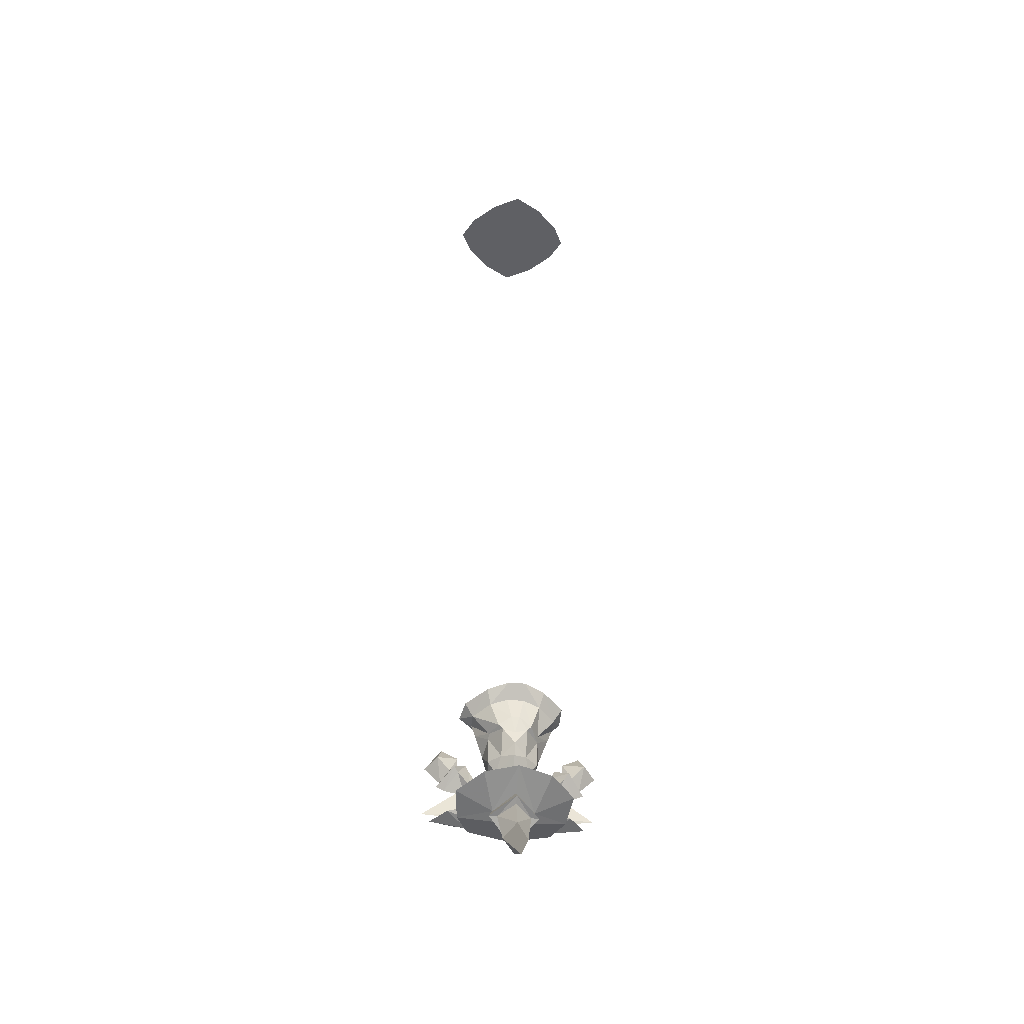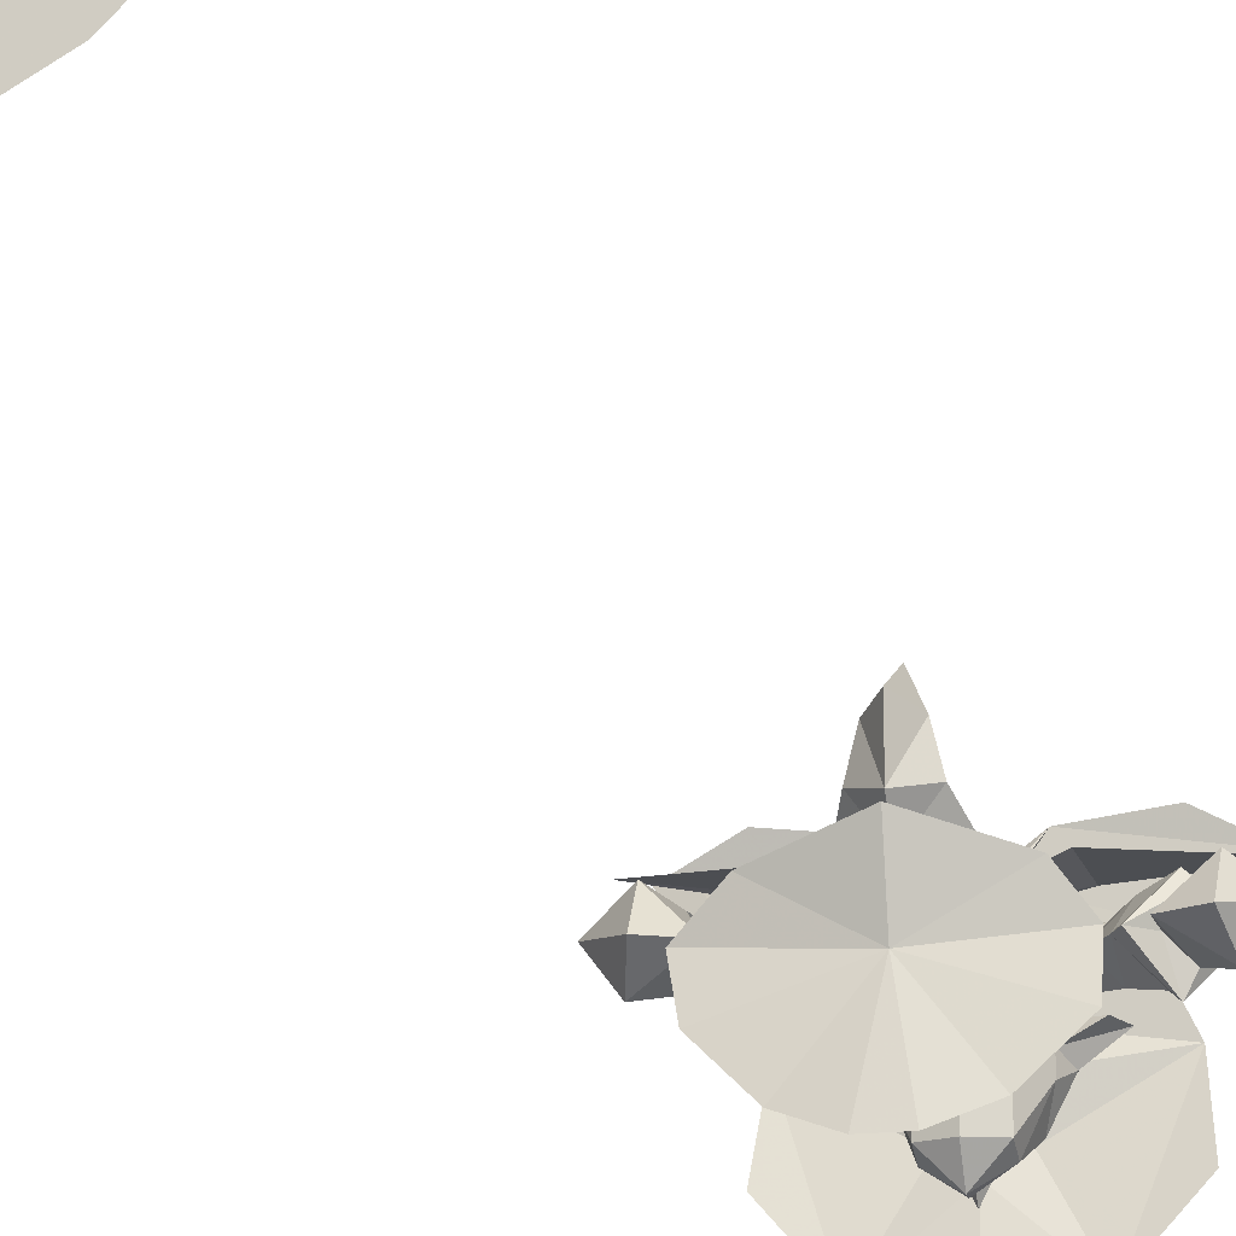
<metadata>
{"format":"obj","ext":"obj","renderer":"f3d","projection":"perspective","resolution":1024,"background":"white","views":[{"elev":-43.7,"azim":173.6,"up":"+Y"},{"elev":-16.1,"azim":-167.5,"up":"+Z"}]}
</metadata>
<code>
v -0.1016 0 -0.04688
v -0.05469 0 -0.09375
v 0 0 -0.125
v 0.05469 0 -0.09375
v 0.1016 0 -0.04688
v 0.125 0 0
v -0.125 0 0
v -0.1016 0 0.04688
v 0.1016 0 0.04688
v 0.05469 0 0.09375
v 0 0 0.125
v -0.05469 0 0.09375
v -0.05469 0 -0.03125
v -0.03125 0 -0.05469
v 0 0 -0.07812
v 0.03125 0 -0.05469
v 0.05469 0 -0.03125
v 0.07812 0 0
v -0.07812 0 0
v -0.05469 0 0.03125
v 0.05469 0 0.03125
v 0.03125 0 0.05469
v 0 0 0.07812
v -0.03125 0 0.05469
v -0.02344 -1.516 0.08594
v 0 -1.57 0.0625
v 0 -1.531 0.09375
v -0.01562 -1.516 0.1172
v 0 -1.492 0.07812
v 0 -1.516 0.05469
v -0.03906 -1.555 0.05469
v -0.03906 -1.562 0.04688
v 0 -1.586 0.05469
v 0.03906 -1.562 0.04688
v 0.03906 -1.555 0.05469
v 0.02344 -1.516 0.08594
v 0.01562 -1.516 0.1172
v 0 -1.523 0.1172
v 0 -1.539 0.1484
v 0 -1.492 0.125
v 0.04688 -1.539 0.04688
v 0.0625 -1.523 0.03906
v 0 -1.484 0.07031
v -0.0625 -1.523 0.04688
v -0.04688 -1.539 0.04688
v -0.07031 -1.547 0.01562
v -0.05469 -1.586 0.03125
v -0.04688 -1.617 0.03125
v 0 -1.602 0.05469
v 0.04688 -1.617 0.03125
v 0.05469 -1.586 0.03125
v 0.07031 -1.547 0.01562
v -0.02344 -1.672 0
v -0.007812 -1.68 0.01562
v -0.007812 -1.672 0.01562
v -0.01562 -1.664 0.007812
v 0 -1.664 -0.007812
v -0.02344 -1.672 -0.03906
v -0.03906 -1.695 -0.007812
v -0.03906 -1.695 0.007812
v -0.02344 -1.695 0.02344
v 0 -1.695 0.03125
v 0 -1.68 0.03125
v -0.03125 -1.672 0.02344
v -0.03125 -1.641 0
v 0 -1.625 -0.03906
v 0.03125 -1.641 0
v 0.01562 -1.664 0.007812
v 0.02344 -1.672 0
v 0.02344 -1.672 -0.03906
v 0 -1.664 -0.03906
v 0 -1.68 -0.0625
v -0.02344 -1.688 -0.04688
v -0.03125 -1.711 -0.03125
v -0.04688 -1.711 0
v -0.07031 -1.727 0.02344
v -0.0625 -1.703 0.02344
v -0.03906 -1.711 0.02344
v 0 -1.711 0.04688
v 0.02344 -1.695 0.02344
v 0.007812 -1.68 0.01562
v 0.007812 -1.672 0.01562
v 0.03125 -1.672 0.02344
v 0.05469 -1.68 0.04688
v 0.1172 -1.695 0.05469
v 0.03906 -1.711 0.07031
v 0 -1.688 0.05469
v -0.03906 -1.711 0.07031
v -0.1172 -1.695 0.05469
v -0.05469 -1.68 0.04688
v -0.07812 -1.656 0.02344
v -0.0625 -1.641 0.03906
v -0.03906 -1.641 0.03906
v -0.04688 -1.617 0
v -0.02344 -1.617 -0.02344
v 0 -1.602 -0.04688
v 0.02344 -1.617 -0.02344
v 0.04688 -1.617 0
v 0.03906 -1.641 0.03906
v 0.03906 -1.695 0.007812
v 0.03906 -1.695 -0.007812
v 0.02344 -1.688 -0.04688
v -0.02344 -1.57 -0.04688
v 0 -1.578 -0.04688
v -0.04688 -1.57 -0.007812
v -0.03125 -1.562 -0.04688
v -0.007812 -1.547 -0.05469
v 0.007812 -1.547 -0.05469
v 0.02344 -1.57 -0.04688
v 0.04688 -1.57 -0.007812
v 0 -1.625 0.05469
v 0.03906 -1.664 0.05469
v 0.07031 -1.656 0.05469
v 0.0625 -1.641 0.03906
v 0.07812 -1.656 0.02344
v 0.08594 -1.664 0.04688
v 0.007812 -1.672 0.0625
v 0.007812 -1.688 0.08594
v 0.1484 -1.695 0.09375
v 0.07812 -1.711 0.08594
v 0 -1.672 0.0625
v -0.007812 -1.688 0.08594
v -0.07812 -1.711 0.08594
v -0.1484 -1.695 0.09375
v -0.007812 -1.672 0.0625
v -0.03906 -1.664 0.05469
v -0.07031 -1.656 0.05469
v -0.08594 -1.664 0.04688
v -0.1016 -1.633 0.01562
v -0.07812 -1.617 0.03906
v -0.08594 -1.641 0.0625
v -0.07812 -1.523 -0.01562
v -0.07812 -1.523 0.01562
v -0.09375 -1.508 0.01562
v -0.09375 -1.5 -0.02344
v -0.05469 -1.492 -0.0625
v -0.04688 -1.516 -0.04688
v -0.04688 -1.562 -0.01562
v -0.07031 -1.5 0.04688
v 0 -1.5 0.007812
v -0.01562 -1.484 -0.07812
v -0.01562 -1.508 -0.05469
v -0.1094 -1.625 0.007812
v -0.08594 -1.602 0.03906
v -0.1094 -1.625 0.07031
v -0.1406 -1.648 0.04688
v -0.125 -1.656 0.04688
v -0.1172 -1.625 0.02344
v -0.1016 -1.617 0.03906
v -0.1172 -1.625 0.0625
v -0.1328 -1.641 0.04688
v -0.1406 -1.602 0.01562
v -0.1016 -1.586 0.03906
v -0.1328 -1.594 0.07031
v -0.1641 -1.609 0.04688
v -0.1328 -1.57 0.03906
v -0.1016 -1.688 0.1172
v -0.03906 -1.688 0.1094
v -0.0625 -1.68 0.07812
v -0.0625 -1.609 0.07812
v -0.1641 -1.68 0.08594
v -0.1172 -1.688 0.08594
v 0.0625 -1.68 0.07812
v 0.1016 -1.508 0.01562
v 0.07812 -1.523 0.01562
v 0.07812 -1.523 -0.01562
v 0.09375 -1.5 -0.02344
v 0.07031 -1.5 0.04688
v 0.04688 -1.562 -0.01562
v 0.03125 -1.562 -0.04688
v 0.04688 -1.516 -0.04688
v 0.05469 -1.492 -0.0625
v 0.01562 -1.484 -0.07812
v 0.01562 -1.508 -0.05469
v 0.07812 -1.617 0.03906
v 0.1016 -1.633 0.01562
v 0.125 -1.656 0.04688
v 0.08594 -1.641 0.0625
v 0.1094 -1.625 0.007812
v 0.08594 -1.602 0.03906
v 0.1016 -1.617 0.03906
v 0.1172 -1.625 0.02344
v 0.1406 -1.648 0.04688
v 0.1094 -1.625 0.07031
v 0.1328 -1.641 0.04688
v 0.1172 -1.625 0.0625
v 0.1016 -1.586 0.03906
v 0.1406 -1.602 0.01562
v 0.1641 -1.609 0.04688
v 0.1328 -1.594 0.07031
v 0.1328 -1.57 0.03906
v 0.1016 -1.688 0.1172
v 0.03906 -1.688 0.1094
v 0.0625 -1.609 0.07812
v 0.1641 -1.68 0.09375
v 0.1172 -1.688 0.08594
v -0.007812 -1.711 -0.04688
v -0.02344 -1.727 -0.03125
v 0 -1.688 -0.0625
v 0 -1.703 -0.05469
v 0 -1.711 -0.0625
v 0 -1.719 -0.04688
v -0.0625 -1.711 -0.1016
v -0.1016 -1.734 0.01562
v -0.04688 -1.727 0.007812
v 0.007812 -1.711 -0.04688
v 0.02344 -1.727 -0.03125
v 0.0625 -1.711 -0.1016
v 0 -1.703 -0.1172
v -0.03906 -1.742 -0.02344
v -0.1094 -1.719 -0.04688
v -0.03125 -1.75 0
v -0.07812 -1.734 0.0625
v 0 -1.734 0.03125
v -0.04688 -1.758 -0.03125
v 0 -1.789 0.01562
v 0 -1.766 0.01562
v 0 -1.75 0.0625
v 0 -1.727 0.08594
v 0.07812 -1.734 0.0625
v 0.1016 -1.734 0.01562
v 0.04688 -1.727 0.007812
v 0.03906 -1.711 0.02344
v 0 -1.727 -0.0625
v 0 -1.742 -0.07812
v -0.03125 -1.758 -0.03125
v 0 -1.781 0
v 0.03125 -1.758 -0.03125
v 0.04688 -1.758 -0.03125
v 0.03125 -1.75 0
v 0 -1.906 -0.1406
v -0.02344 -1.82 -0.05469
v 0 -1.805 -0.08594
v 0.02344 -1.82 -0.05469
v 0 -1.836 -0.03125
v 0 -1.75 -0.0625
v 0.03125 -1.711 -0.03125
v 0.03906 -1.711 -0.007812
v 0.1094 -1.719 -0.04688
v 0.03906 -1.742 -0.02344
v 0.07031 -1.727 0.02344
v 0.0625 -1.703 0.02344
f 1 2 3
f 1 3 4
f 1 4 5
f 1 5 6
f 1 6 7
f 7 6 8
f 8 6 9
f 8 9 10
f 8 10 11
f 8 11 12
f 13 14 15
f 13 15 16
f 13 16 17
f 13 17 18
f 13 18 19
f 19 18 20
f 20 18 21
f 20 21 22
f 20 22 23
f 20 23 24
f 25 26 27
f 25 27 28
f 25 31 26
f 26 35 36
f 26 36 27
f 27 36 37
f 27 37 38
f 27 38 28
f 28 38 39
f 148 151 152
f 150 154 155
f 150 155 151
f 151 155 152
f 38 37 39
f 182 188 185
f 186 185 189
f 186 189 190
f 185 188 189
f 25 28 29
f 25 29 30
f 25 30 31
f 28 39 40
f 28 40 29
f 29 40 37
f 29 37 36
f 29 36 30
f 30 36 35
f 60 75 76
f 60 76 77
f 60 77 78
f 39 37 40
f 197 200 201
f 198 205 75
f 200 206 201
f 76 78 77
f 207 238 222
f 238 100 241
f 223 241 242
f 223 242 100
f 241 100 242
f 26 31 32
f 26 32 33
f 26 33 34
f 26 34 35
f 31 45 32
f 34 41 35
f 65 94 95
f 65 95 66
f 66 95 96
f 66 96 97
f 66 97 67
f 67 97 98
f 130 129 143
f 130 143 144
f 130 144 145
f 130 145 131
f 131 145 146
f 131 146 147
f 129 147 143
f 143 147 146
f 179 176 180
f 179 183 177
f 179 177 176
f 184 178 183
f 184 180 178
f 178 180 175
f 175 180 176
f 178 177 183
f 215 225 226
f 215 226 216
f 216 226 227
f 216 227 228
f 216 228 229
f 225 236 226
f 236 225 228
f 228 225 229
f 30 35 41
f 30 42 43
f 30 43 44
f 30 45 31
f 65 93 94
f 67 98 99
f 98 50 99
f 99 50 111
f 93 111 48
f 93 48 94
f 132 133 134
f 132 134 135
f 132 135 136
f 132 136 137
f 133 44 134
f 134 44 139
f 136 141 137
f 137 141 142
f 143 146 148
f 143 148 149
f 143 149 144
f 144 149 150
f 144 150 145
f 145 150 151
f 145 151 146
f 146 151 148
f 48 111 49
f 49 111 50
f 164 165 166
f 164 166 167
f 164 168 42
f 164 42 165
f 166 171 172
f 166 172 167
f 141 173 142
f 142 173 174
f 171 174 173
f 171 173 172
f 179 180 181
f 179 181 182
f 179 182 183
f 184 183 185
f 184 185 186
f 184 186 180
f 182 185 183
f 186 181 180
f 42 168 43
f 43 139 44
f 212 210 215
f 212 215 216
f 212 216 217
f 210 224 225
f 210 225 215
f 216 229 230
f 216 230 217
f 240 229 225
f 240 225 224
f 230 229 240
f 30 41 42
f 30 44 45
f 32 45 46
f 32 46 47
f 32 47 33
f 33 47 48
f 33 48 49
f 33 49 50
f 33 50 51
f 33 51 34
f 34 51 52
f 34 52 41
f 53 54 55
f 53 55 56
f 53 56 57
f 54 62 55
f 55 62 63
f 55 63 64
f 55 64 56
f 56 64 65
f 56 65 57
f 57 65 66
f 57 66 67
f 57 67 68
f 57 68 69
f 62 81 82
f 62 82 63
f 63 82 83
f 63 83 84
f 63 90 64
f 64 90 91
f 64 91 92
f 64 92 93
f 64 93 65
f 67 99 83
f 67 83 68
f 68 83 82
f 68 82 69
f 69 82 81
f 103 104 96
f 103 96 95
f 103 95 105
f 103 107 104
f 104 107 108
f 104 108 109
f 104 109 96
f 96 109 97
f 97 109 110
f 97 110 98
f 98 110 51
f 98 51 50
f 99 111 112
f 99 112 113
f 99 113 114
f 99 114 83
f 83 114 115
f 83 115 84
f 84 115 116
f 84 116 113
f 84 113 112
f 84 112 117
f 90 125 126
f 90 126 127
f 90 127 128
f 90 128 91
f 91 128 129
f 91 129 130
f 91 130 92
f 92 130 131
f 92 131 127
f 92 127 93
f 93 127 126
f 93 126 111
f 94 48 47
f 94 47 105
f 94 105 95
f 132 137 138
f 132 138 133
f 133 138 46
f 133 46 44
f 137 142 106
f 137 106 138
f 46 105 47
f 131 147 127
f 127 147 128
f 128 147 129
f 111 126 125
f 111 125 121
f 111 121 117
f 111 117 112
f 165 42 52
f 165 52 169
f 165 169 166
f 166 169 170
f 166 170 171
f 142 174 107
f 142 107 106
f 52 42 41
f 52 51 110
f 170 108 171
f 171 108 174
f 115 114 175
f 115 175 176
f 115 176 116
f 116 176 177
f 116 177 113
f 113 177 178
f 113 178 175
f 113 175 114
f 107 174 108
f 46 45 44
f 203 209 210
f 203 210 211
f 204 211 210
f 204 210 212
f 204 212 213
f 212 217 218
f 212 218 213
f 213 218 219
f 217 230 218
f 218 230 220
f 218 220 219
f 208 239 240
f 208 240 209
f 209 240 224
f 209 224 210
f 230 240 221
f 230 221 220
f 240 239 221
f 53 57 58
f 53 58 59
f 57 69 70
f 57 70 71
f 57 71 58
f 58 71 72
f 58 72 73
f 58 73 59
f 59 73 74
f 69 101 70
f 70 101 102
f 70 102 72
f 70 72 71
f 197 74 73
f 197 73 199
f 197 199 200
f 199 102 206
f 199 206 200
f 102 237 206
f 237 102 101
f 53 59 60
f 53 60 61
f 53 61 54
f 54 61 62
f 59 74 75
f 59 75 60
f 60 78 61
f 61 78 79
f 61 79 62
f 62 79 80
f 62 80 81
f 69 81 80
f 69 80 100
f 69 100 101
f 148 152 153
f 152 155 156
f 152 156 153
f 153 156 154
f 154 156 155
f 182 187 188
f 189 188 191
f 189 191 190
f 190 191 187
f 187 191 188
f 197 201 202
f 201 206 202
f 205 214 78
f 205 78 76
f 205 76 75
f 214 222 223
f 214 223 79
f 214 79 78
f 237 101 238
f 238 101 100
f 238 241 222
f 222 241 223
f 223 100 80
f 223 80 79
f 63 84 85
f 63 85 86
f 63 86 87
f 63 87 88
f 63 88 89
f 63 89 90
f 85 119 120
f 85 120 86
f 86 120 118
f 86 118 87
f 87 122 88
f 88 122 123
f 88 123 89
f 89 123 124
f 157 124 123
f 157 123 158
f 122 158 123
f 192 120 119
f 192 193 120
f 120 193 118
f 103 105 106
f 103 106 107
f 138 106 105
f 138 105 46
f 52 110 169
f 169 110 109
f 169 109 170
f 170 109 108
f 84 117 87
f 84 87 85
f 85 87 118
f 85 118 119
f 87 118 121
f 87 121 122
f 89 124 122
f 89 122 87
f 89 87 90
f 90 87 125
f 157 158 124
f 124 158 122
f 158 121 125
f 158 125 87
f 192 119 193
f 118 193 119
f 121 193 117
f 117 193 87
f 198 202 203
f 198 203 204
f 198 204 205
f 202 207 208
f 202 208 209
f 202 209 203
f 203 211 204
f 204 213 214
f 204 214 205
f 213 219 220
f 213 220 214
f 214 220 221
f 214 221 222
f 207 222 221
f 207 221 208
f 208 221 239
f 134 139 140
f 134 140 135
f 135 140 136
f 136 140 141
f 164 167 140
f 164 140 168
f 167 172 140
f 140 172 173
f 140 173 141
f 43 168 140
f 43 140 139
f 148 153 149
f 149 153 150
f 150 153 154
f 182 181 187
f 186 190 187
f 186 187 181
f 158 122 121
f 118 193 121
f 159 111 125
f 159 125 111
f 159 111 160
f 159 160 111
f 111 117 163
f 111 163 117
f 163 111 194
f 163 194 111
f 160 159 161
f 160 161 159
f 159 161 162
f 159 162 161
f 163 194 195
f 163 195 196
f 163 196 195
f 163 195 194
f 197 198 74
f 206 237 207
f 197 202 198
f 198 75 74
f 202 206 207
f 207 237 238
f 72 199 73
f 199 72 102
f 231 232 233
f 231 233 234
f 231 234 235
f 231 235 232
f 232 235 226
f 232 226 233
f 233 228 234
f 234 228 235
f 233 226 236
f 233 236 228
f 235 228 227
f 235 227 226

</code>
